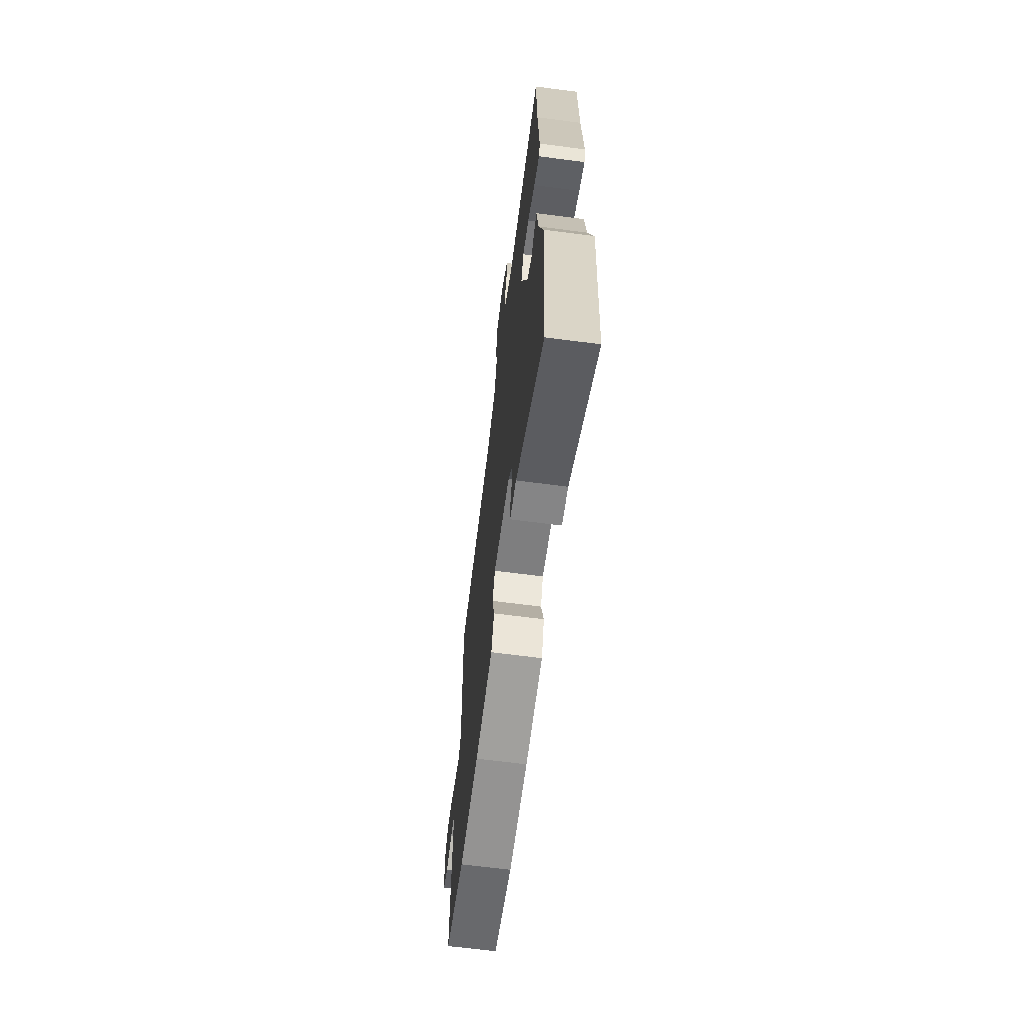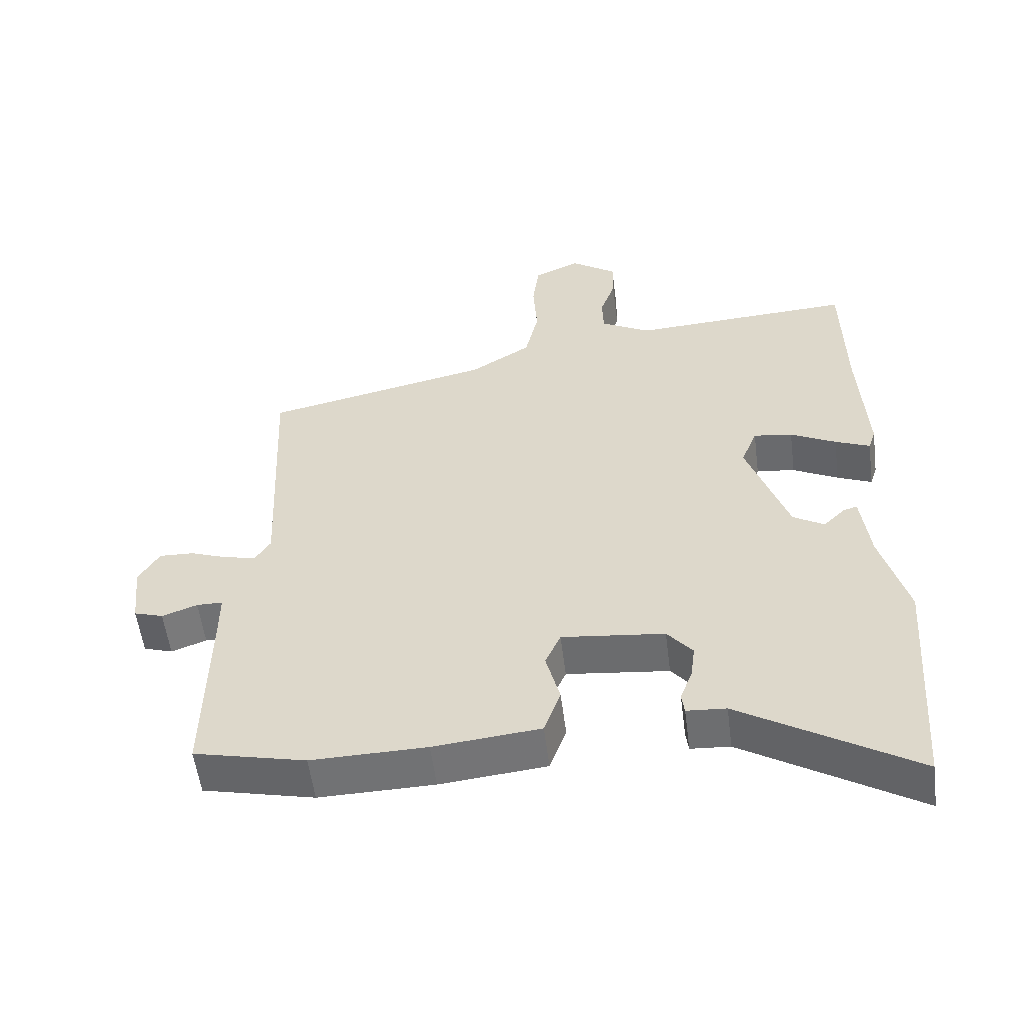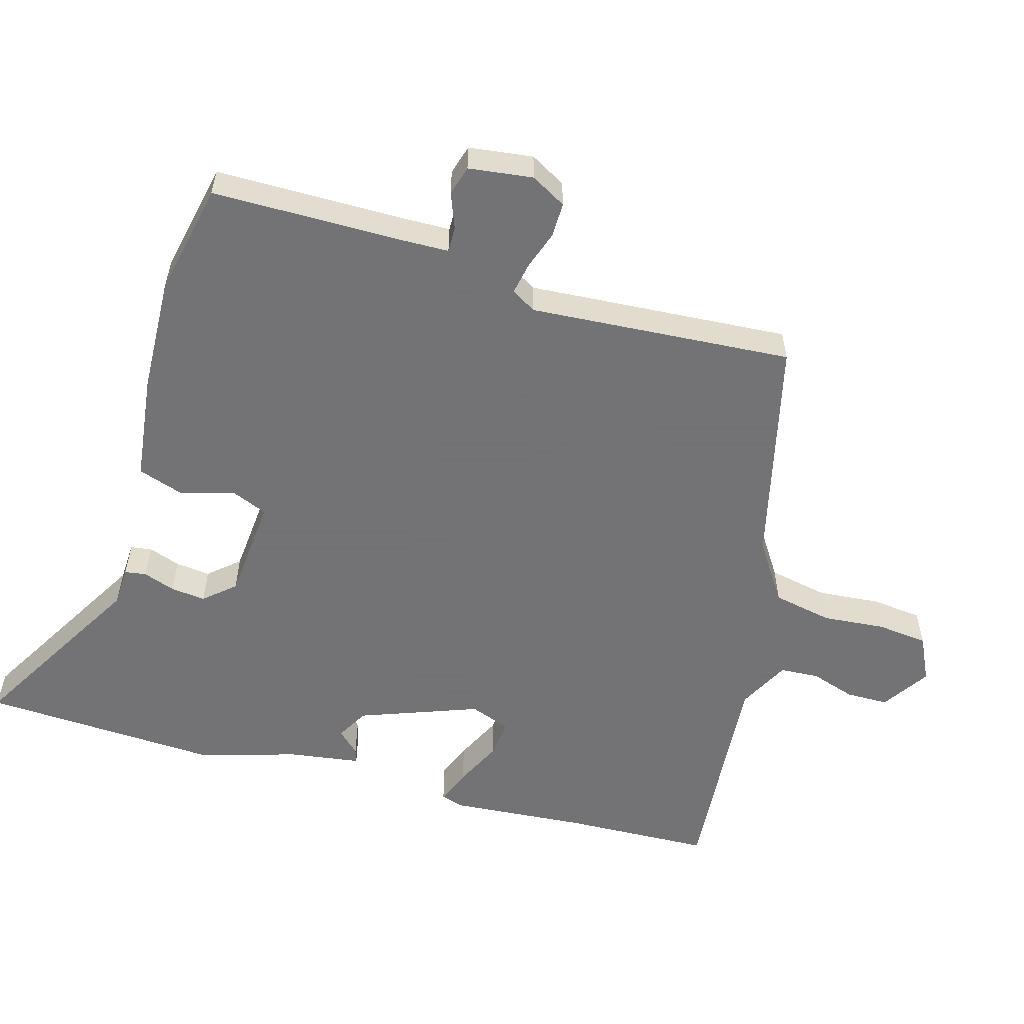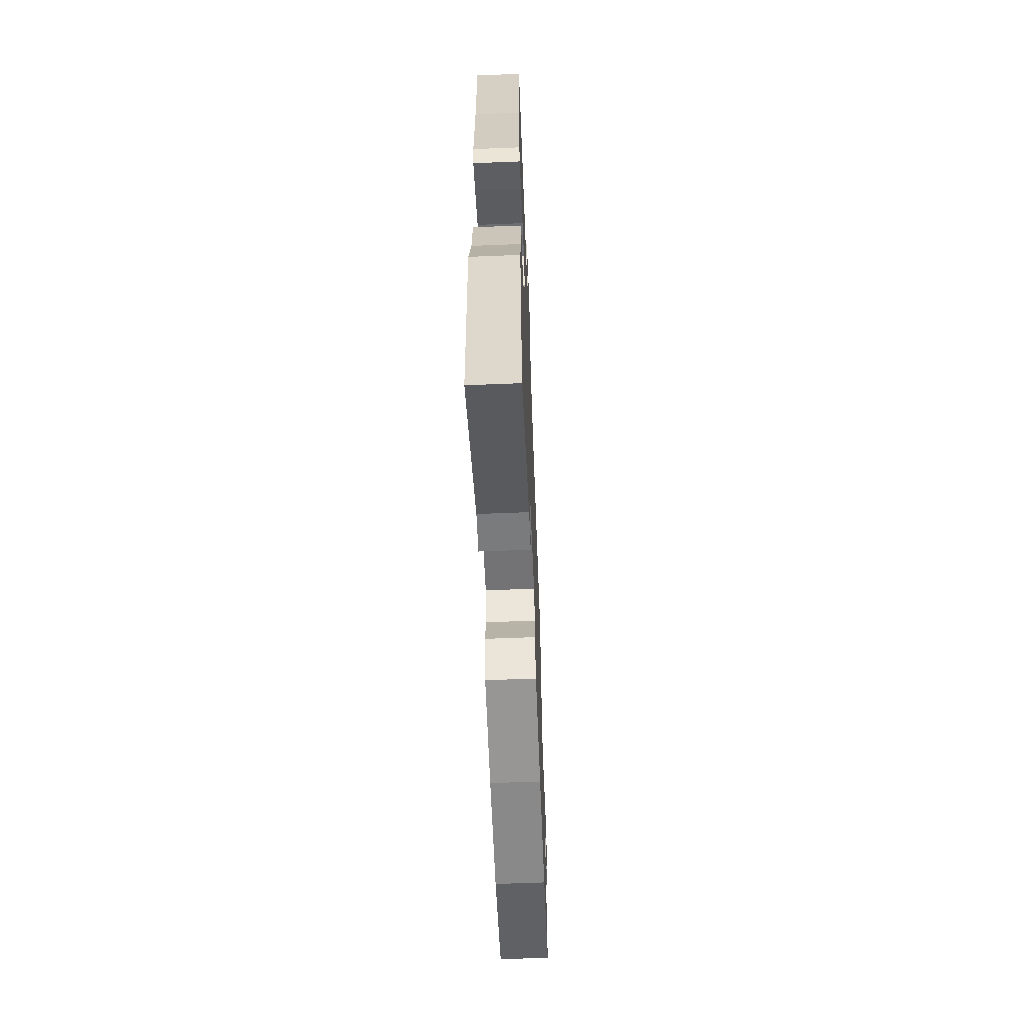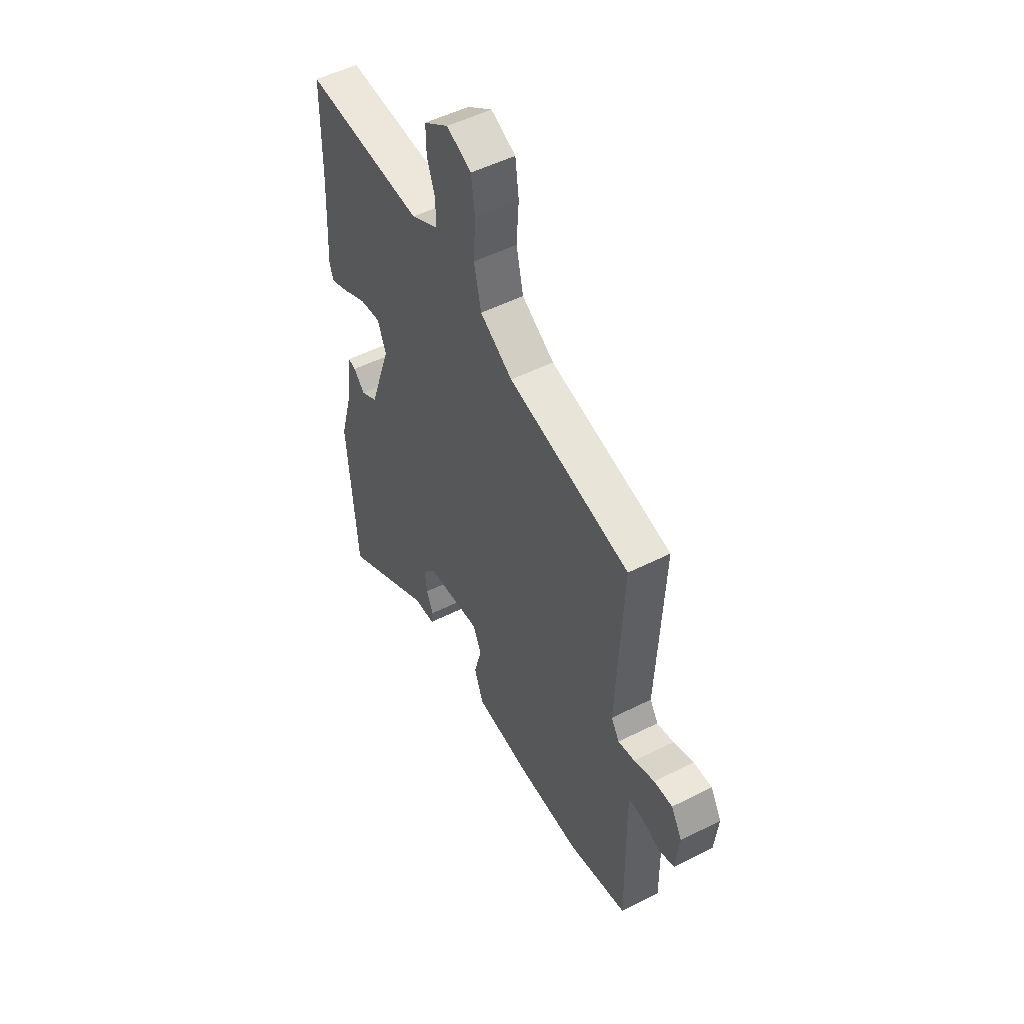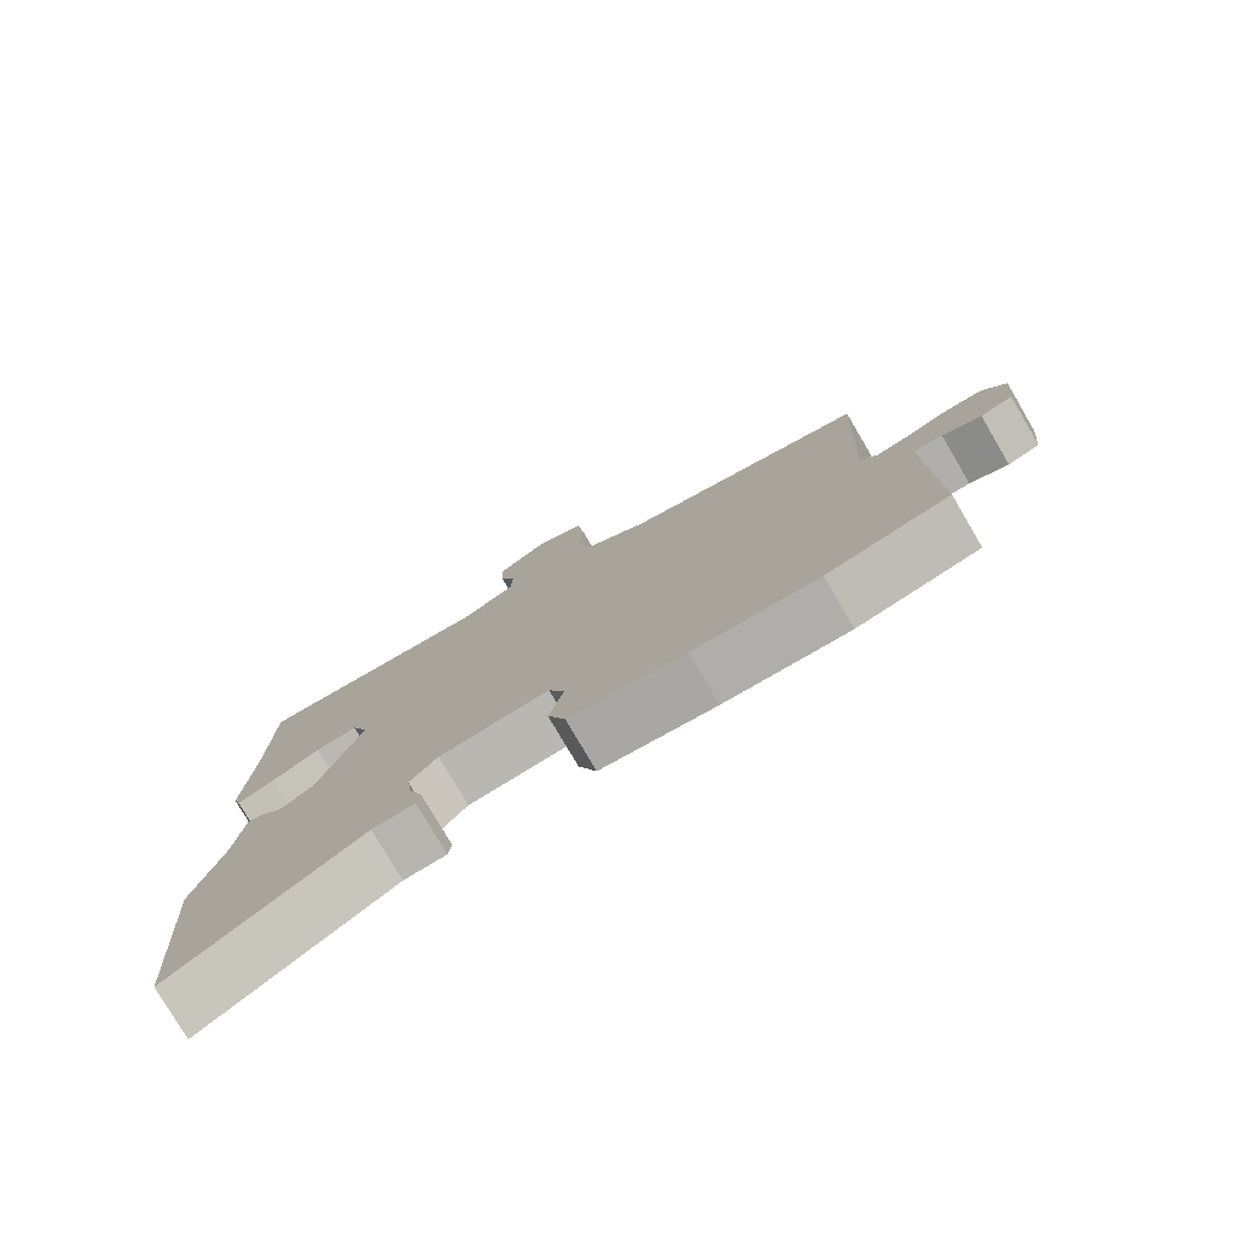
<metadata>
{"format":"obj","ext":"obj","renderer":"f3d","projection":"perspective","resolution":1024,"background":"white","views":[{"elev":-65.8,"azim":82.5,"up":"+Z"},{"elev":-55.2,"azim":7.3,"up":"+Z"},{"elev":-56.0,"azim":-104.6,"up":"+Y"},{"elev":-62.2,"azim":92.3,"up":"+Z"},{"elev":51.4,"azim":-118.8,"up":"+Z"},{"elev":-78.3,"azim":-149.6,"up":"+Z"}]}
</metadata>
<code>
v 0.499 0.07 0.559
v 0.502 0.07 0.339
v 0.513 0.07 0.136
v 0.502 0.07 0.103
v 0.45 0.07 0.125
v 0.382 0.07 0.16
v 0.324 0.07 0.168
v 0.3 0.07 0.108
v 0.361 0.07 -0.07
v 0.408 0.07 -0.098
v 0.44 0.07 -0.066
v 0.461 0.07 -0.06
v 0.474 0.07 -0.168
v 0.514 0.07 -0.312
v 0.488 0.07 -0.669
v 0.227 0.07 -0.509
v 0.168 0.07 -0.505
v 0.164 0.07 -0.473
v 0.182 0.07 -0.426
v 0.189 0.07 -0.374
v 0.151 0.07 -0.328
v -0.003 0.07 -0.311
v -0.026 0.07 -0.363
v -0.005 0.07 -0.444
v -0.03 0.07 -0.513
v -0.19 0.07 -0.529
v -0.363 0.07 -0.532
v -0.531 0.07 -0.493
v -0.526 0.07 -0.209
v -0.526 0.07 -0.139
v -0.565 0.07 -0.139
v -0.618 0.07 -0.158
v -0.662 0.07 -0.144
v -0.672 0.07 -0.048
v -0.641 0.07 0.004
v -0.589 0.07 0.002
v -0.532 0.07 -0.019
v -0.485 0.07 -0.029
v -0.462 0.07 0.007
v -0.48 0.07 0.399
v -0.14 0.07 0.472
v -0.049 0.07 0.529
v -0.029 0.07 0.617
v -0.035 0.07 0.71
v -0.025 0.07 0.786
v 0.044 0.07 0.817
v 0.113 0.07 0.769
v 0.112 0.07 0.706
v 0.089 0.07 0.64
v 0.091 0.07 0.582
v 0.166 0.07 0.541
v 0.499 0 0.559
v 0.502 0 0.339
v 0.513 0 0.136
v 0.502 0 0.103
v 0.45 0 0.125
v 0.382 0 0.16
v 0.324 0 0.168
v 0.3 0 0.108
v 0.361 0 -0.07
v 0.408 0 -0.098
v 0.44 0 -0.066
v 0.461 0 -0.06
v 0.474 0 -0.168
v 0.514 0 -0.312
v 0.488 0 -0.669
v 0.227 0 -0.509
v 0.168 0 -0.505
v 0.164 0 -0.473
v 0.182 0 -0.426
v 0.189 0 -0.374
v 0.151 0 -0.328
v -0.003 0 -0.311
v -0.026 0 -0.363
v -0.005 0 -0.444
v -0.03 0 -0.513
v -0.19 0 -0.529
v -0.363 0 -0.532
v -0.531 0 -0.493
v -0.526 0 -0.209
v -0.526 0 -0.139
v -0.565 0 -0.139
v -0.618 0 -0.158
v -0.662 0 -0.144
v -0.672 0 -0.048
v -0.641 0 0.004
v -0.589 0 0.002
v -0.532 0 -0.019
v -0.485 0 -0.029
v -0.462 0 0.007
v -0.48 0 0.399
v -0.14 0 0.472
v -0.049 0 0.529
v -0.029 0 0.617
v -0.035 0 0.71
v -0.025 0 0.786
v 0.044 0 0.817
v 0.113 0 0.769
v 0.112 0 0.706
v 0.089 0 0.64
v 0.091 0 0.582
v 0.166 0 0.541
f 46 47 48 49
f 46 49 50
f 43 44 45 46
f 42 43 46 50
f 41 42 50 51
f 39 40 41
f 38 39 41 51
f 34 35 36 37
f 34 37 38
f 31 32 33 34
f 30 31 34 38
f 29 30 38 51
f 23 24 25 26
f 22 23 26 27
f 16 17 18 19
f 16 19 20
f 13 14 15 16
f 13 16 20
f 10 11 12 13
f 9 10 13 20
f 8 9 20 21
f 3 4 5 6
f 2 3 6
f 2 6 7
f 1 2 7
f 51 1 7
f 29 51 7 8
f 22 27 28 29
f 8 21 22 29
f 100 99 98 97
f 101 100 97
f 97 96 95 94
f 101 97 94 93
f 102 101 93 92
f 92 91 90
f 102 92 90 89
f 88 87 86 85
f 89 88 85
f 85 84 83 82
f 89 85 82 81
f 102 89 81 80
f 77 76 75 74
f 78 77 74 73
f 70 69 68 67
f 71 70 67
f 67 66 65 64
f 71 67 64
f 64 63 62 61
f 71 64 61 60
f 72 71 60 59
f 57 56 55 54
f 57 54 53
f 58 57 53
f 58 53 52
f 58 52 102
f 59 58 102 80
f 80 79 78 73
f 80 73 72 59
f 1 52 53 2
f 2 53 54 3
f 3 54 55 4
f 4 55 56 5
f 5 56 57 6
f 6 57 58 7
f 7 58 59 8
f 8 59 60 9
f 9 60 61 10
f 10 61 62 11
f 11 62 63 12
f 12 63 64 13
f 13 64 65 14
f 14 65 66 15
f 15 66 67 16
f 16 67 68 17
f 17 68 69 18
f 18 69 70 19
f 19 70 71 20
f 20 71 72 21
f 21 72 73 22
f 22 73 74 23
f 23 74 75 24
f 24 75 76 25
f 25 76 77 26
f 26 77 78 27
f 27 78 79 28
f 28 79 80 29
f 29 80 81 30
f 30 81 82 31
f 31 82 83 32
f 32 83 84 33
f 33 84 85 34
f 34 85 86 35
f 35 86 87 36
f 36 87 88 37
f 37 88 89 38
f 38 89 90 39
f 39 90 91 40
f 40 91 92 41
f 41 92 93 42
f 42 93 94 43
f 43 94 95 44
f 44 95 96 45
f 45 96 97 46
f 46 97 98 47
f 47 98 99 48
f 48 99 100 49
f 49 100 101 50
f 50 101 102 51
f 51 102 52 1

</code>
